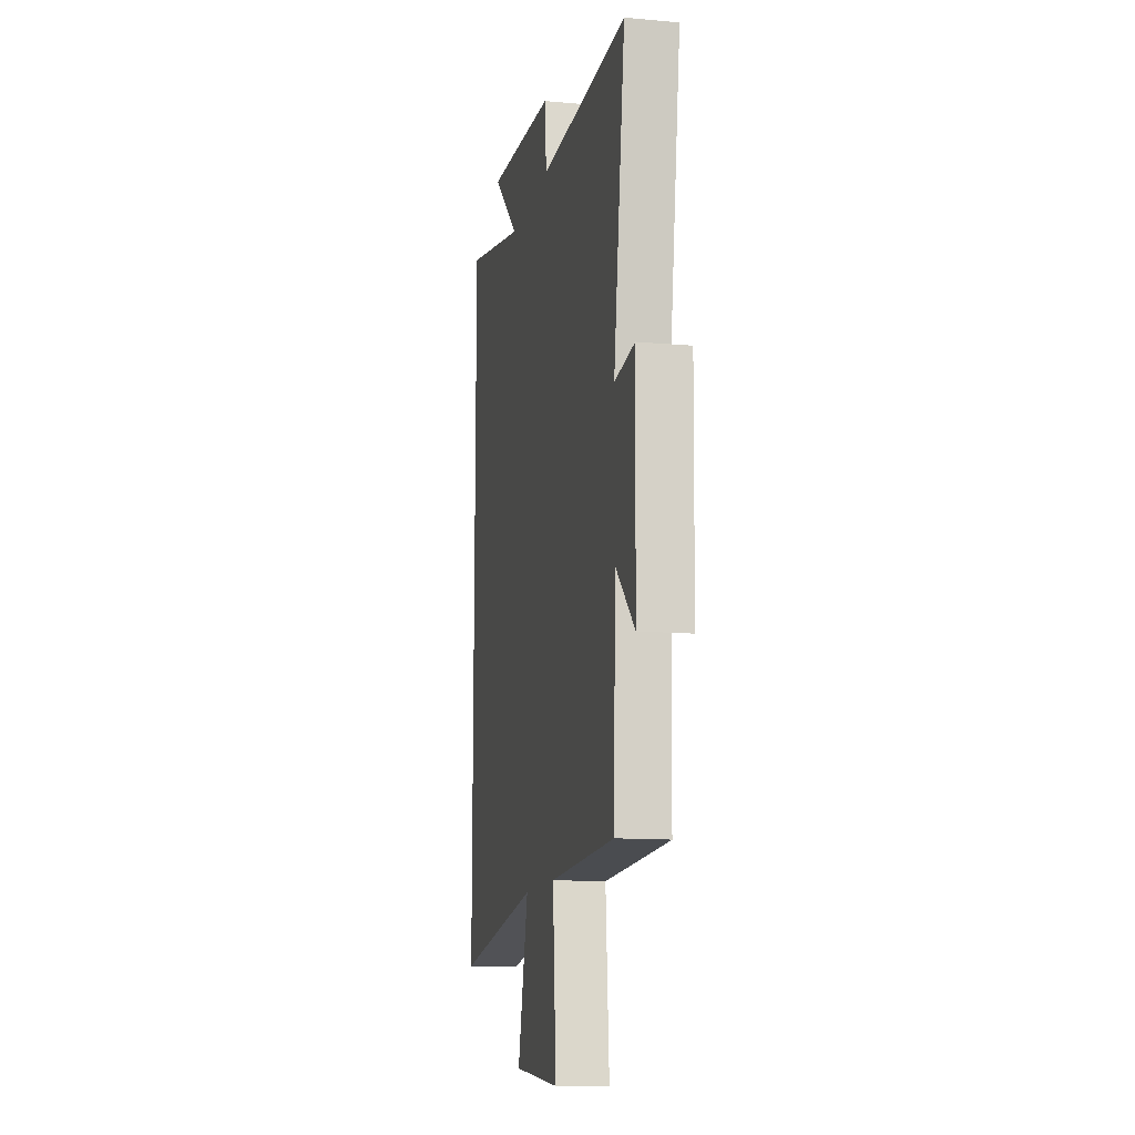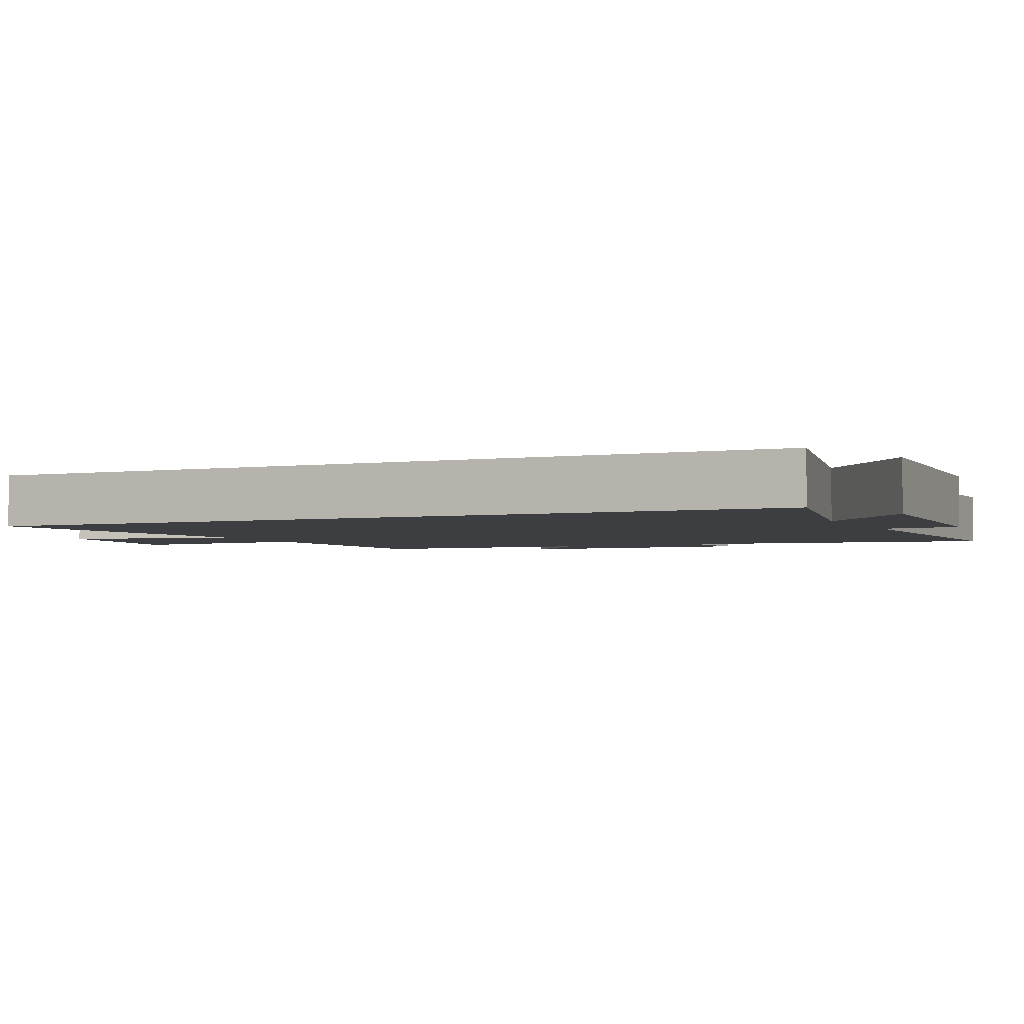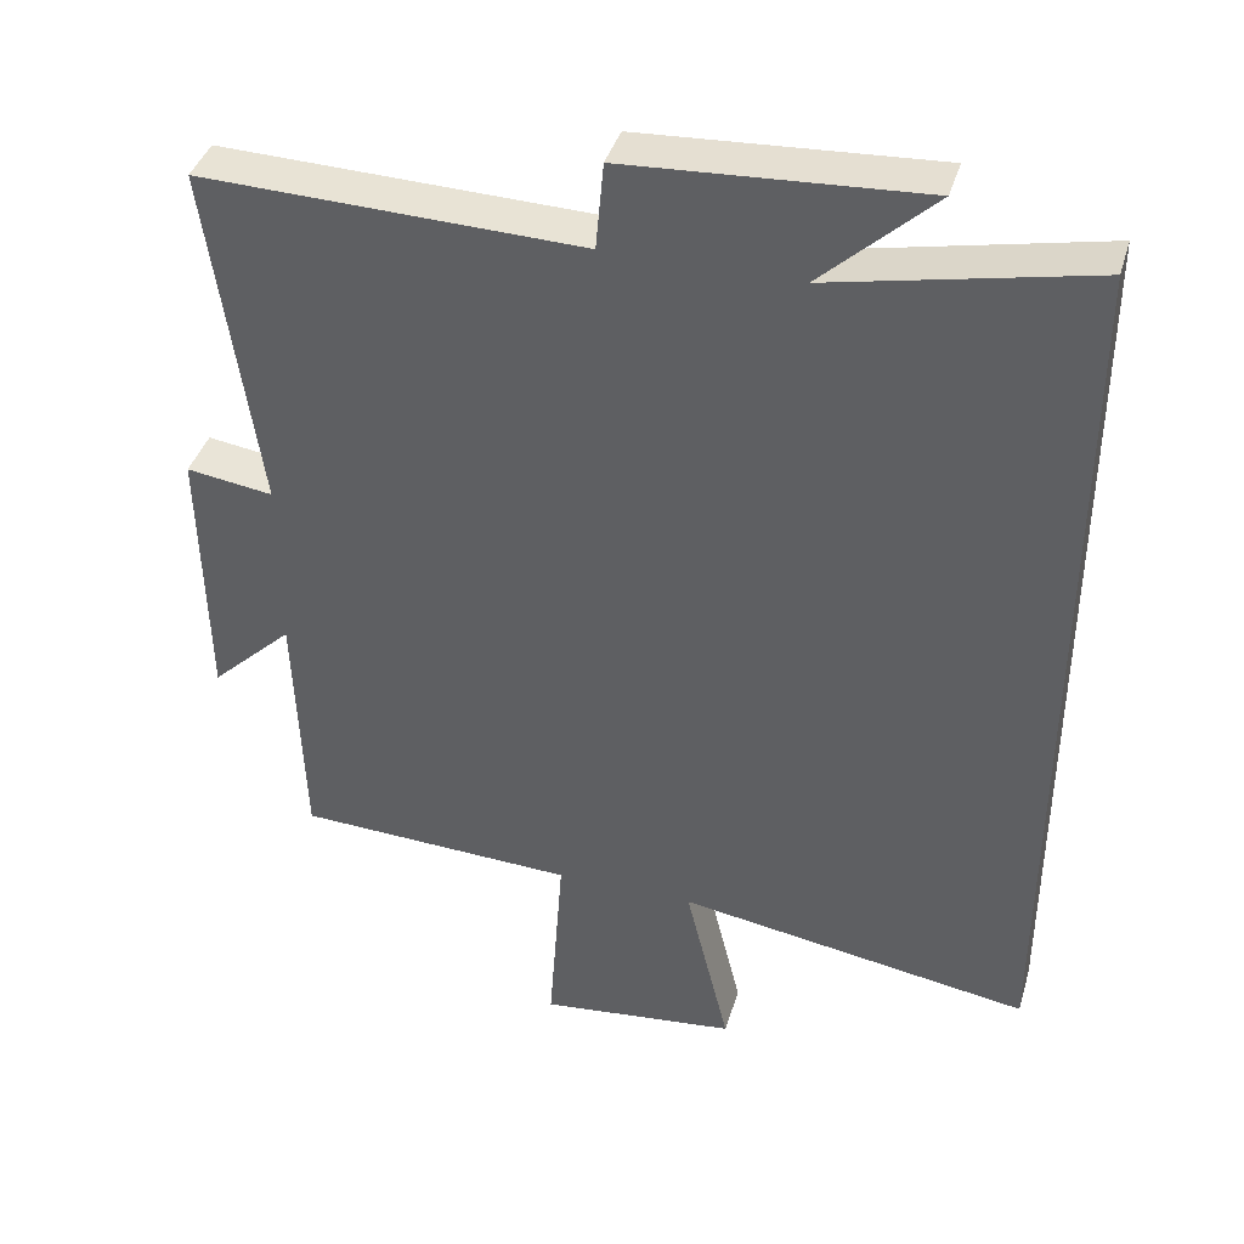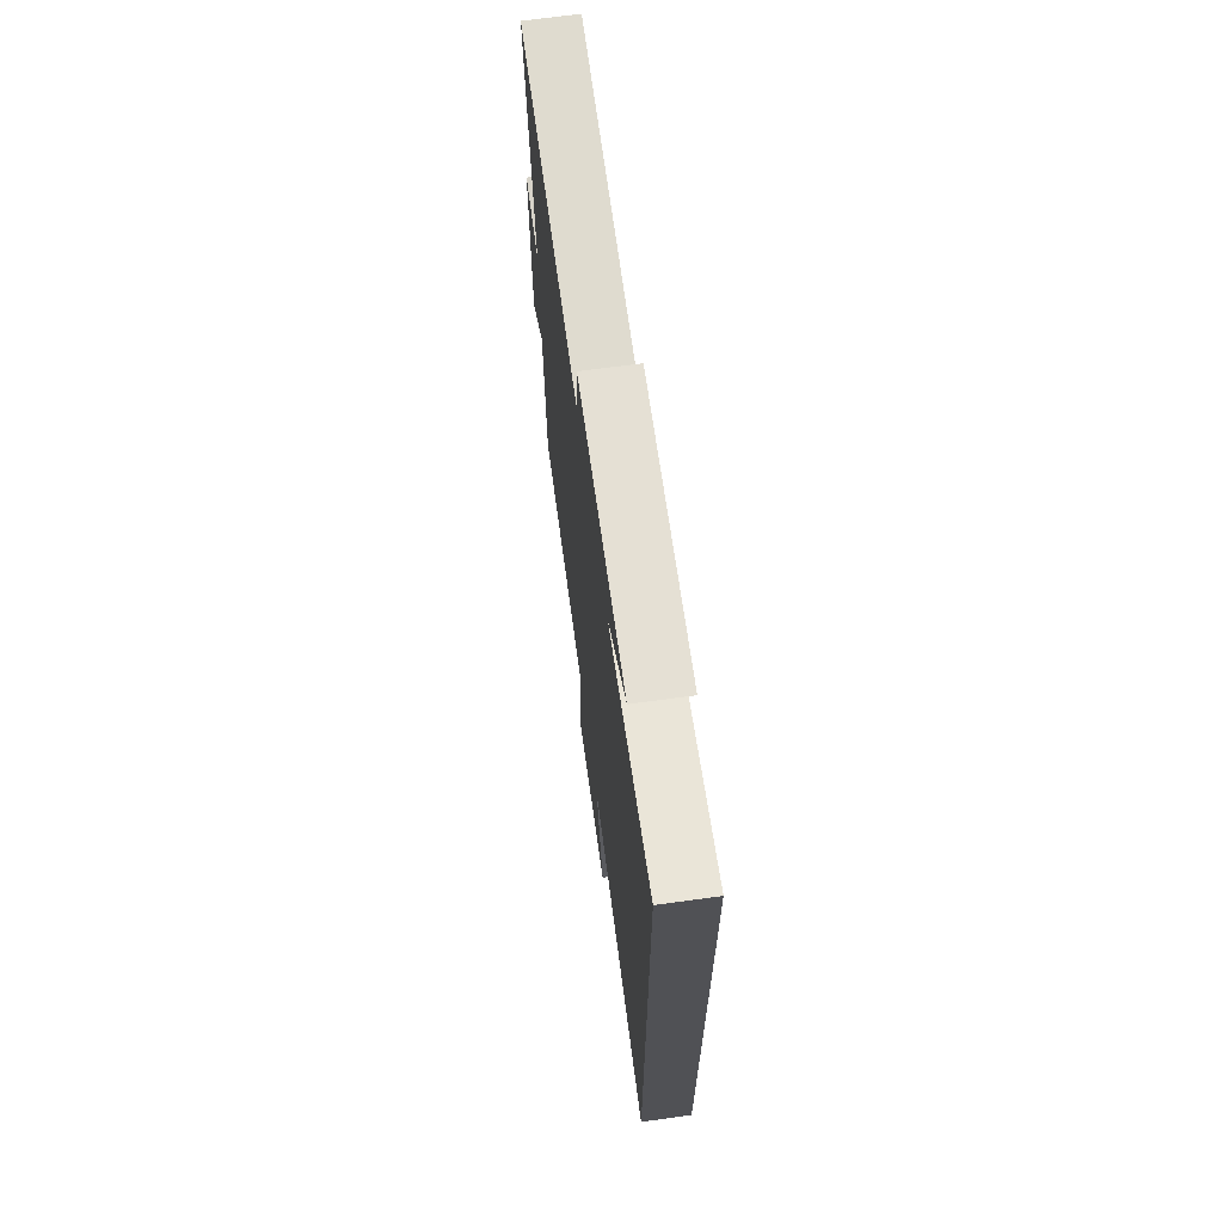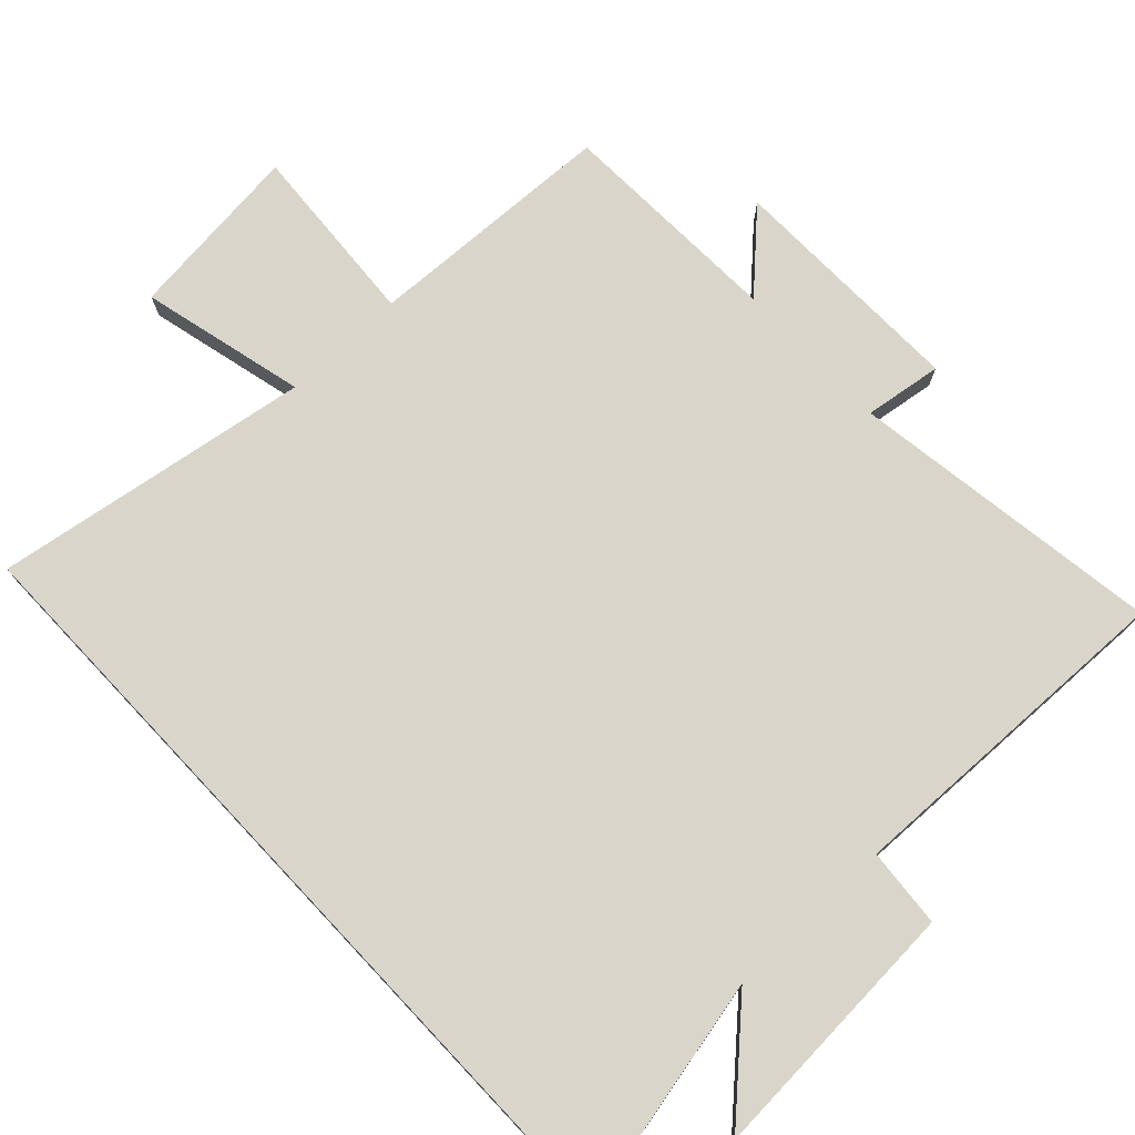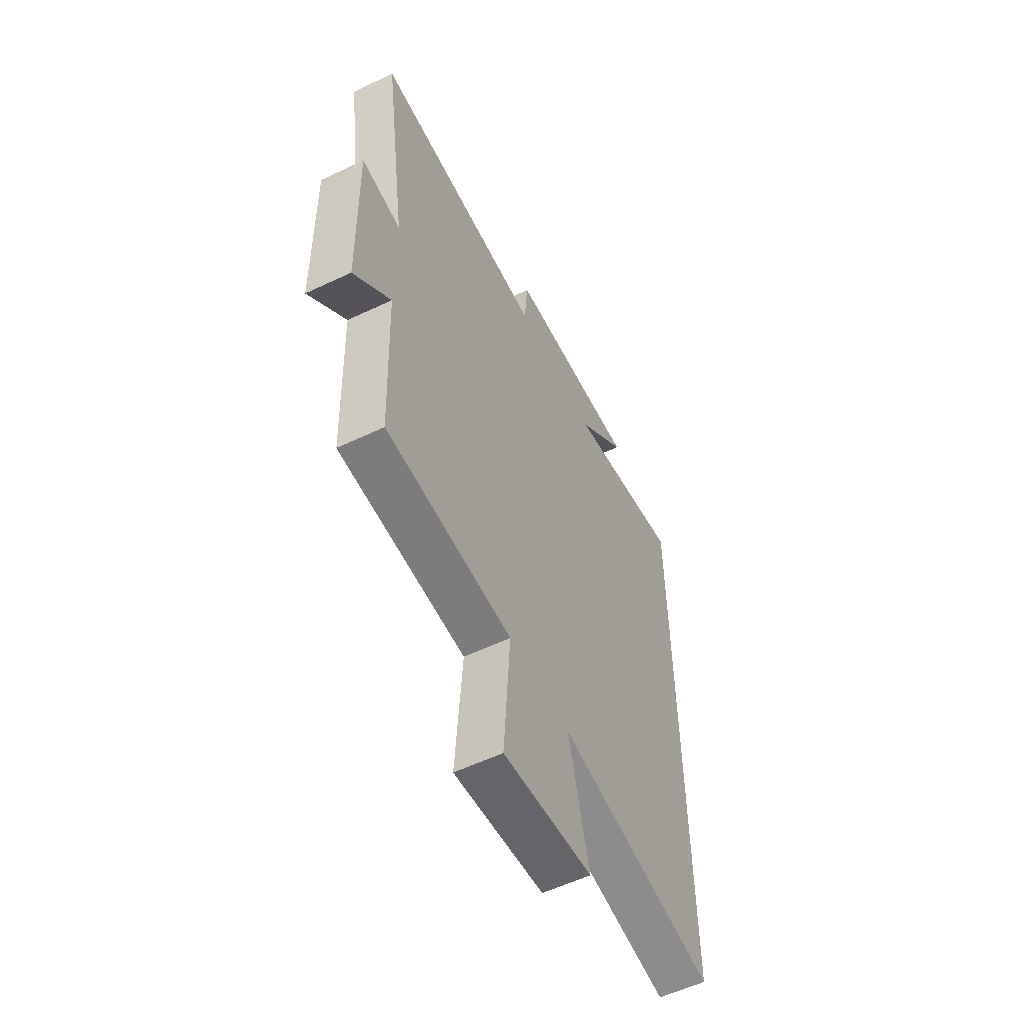
<metadata>
{"format":"obj","ext":"obj","renderer":"f3d","projection":"perspective","resolution":1024,"background":"white","views":[{"elev":-12.6,"azim":78.2,"up":"+Z"},{"elev":-3.0,"azim":-65.3,"up":"+Y"},{"elev":40.0,"azim":-163.8,"up":"+Z"},{"elev":68.8,"azim":-97.8,"up":"+Z"},{"elev":74.6,"azim":-43.3,"up":"+Y"},{"elev":-56.8,"azim":116.4,"up":"+Z"}]}
</metadata>
<code>
v 0.489 0.07 -0.485
v 0.131 0.07 -0.5
v 0.15 0.07 -0.763
v -0.104 0.07 -0.735
v -0.047 0.07 -0.5
v -0.5 0.07 -0.572
v -0.5 0.07 0.57
v -0.168 0.07 0.5
v -0.312 0.07 0.634
v 0.066 0.07 0.612
v 0.076 0.07 0.5
v 0.563 0.07 0.514
v 0.5 0.07 0.067
v 0.611 0.07 0.083
v 0.605 0.07 -0.261
v 0.5 0.07 -0.161
v 0.489 0 -0.485
v 0.131 0 -0.5
v 0.15 0 -0.763
v -0.104 0 -0.735
v -0.047 0 -0.5
v -0.5 0 -0.572
v -0.5 0 0.57
v -0.168 0 0.5
v -0.312 0 0.634
v 0.066 0 0.612
v 0.076 0 0.5
v 0.563 0 0.514
v 0.5 0 0.067
v 0.611 0 0.083
v 0.605 0 -0.261
v 0.5 0 -0.161
f 13 14 15 16
f 13 16 1 2
f 11 12 13 2
f 8 9 10 11
f 8 11 2
f 5 6 7 8
f 5 8 2 3
f 3 4 5
f 32 31 30 29
f 18 17 32 29
f 18 29 28 27
f 27 26 25 24
f 18 27 24
f 24 23 22 21
f 19 18 24 21
f 21 20 19
f 1 17 18 2
f 2 18 19 3
f 3 19 20 4
f 4 20 21 5
f 5 21 22 6
f 6 22 23 7
f 7 23 24 8
f 8 24 25 9
f 9 25 26 10
f 10 26 27 11
f 11 27 28 12
f 12 28 29 13
f 13 29 30 14
f 14 30 31 15
f 15 31 32 16
f 16 32 17 1

</code>
